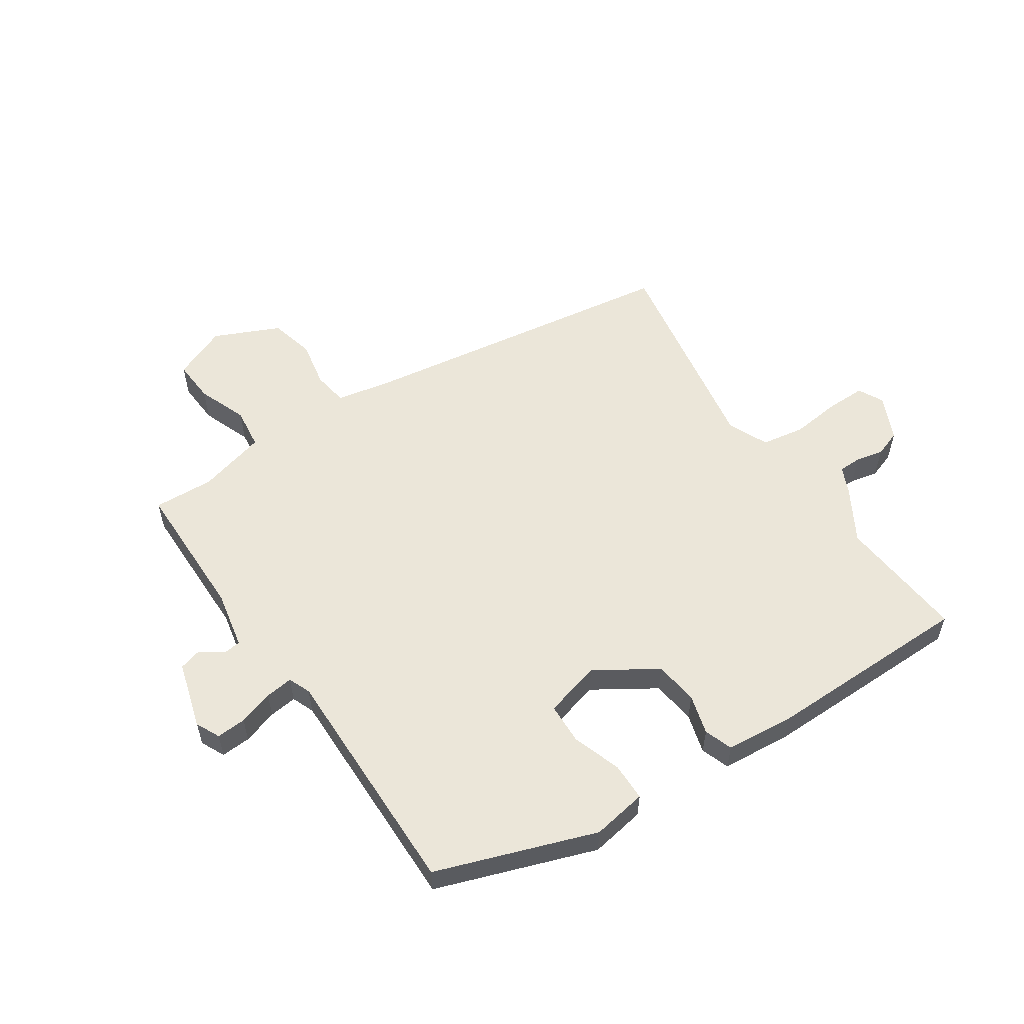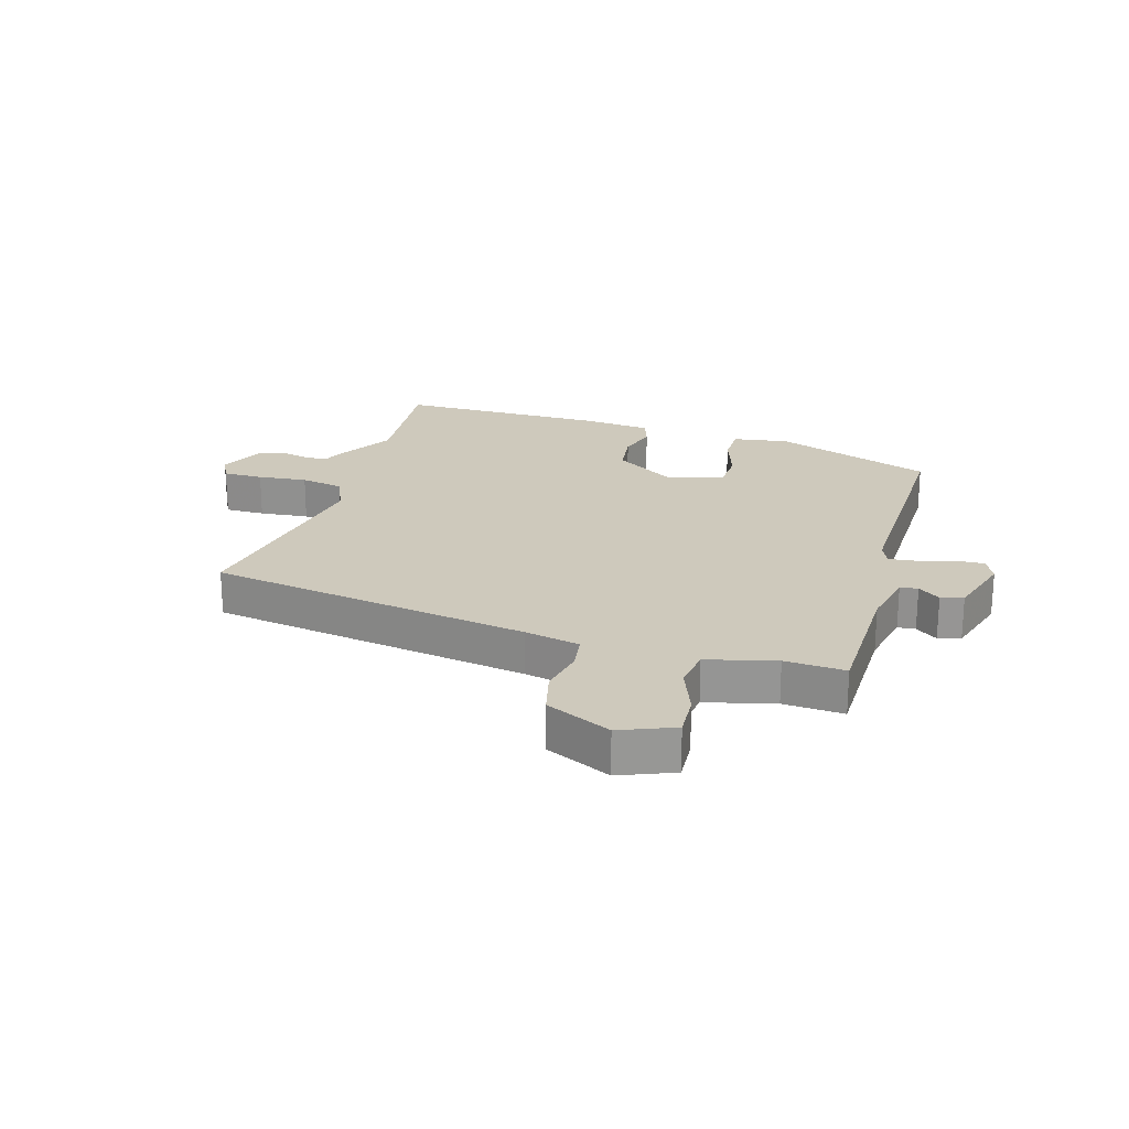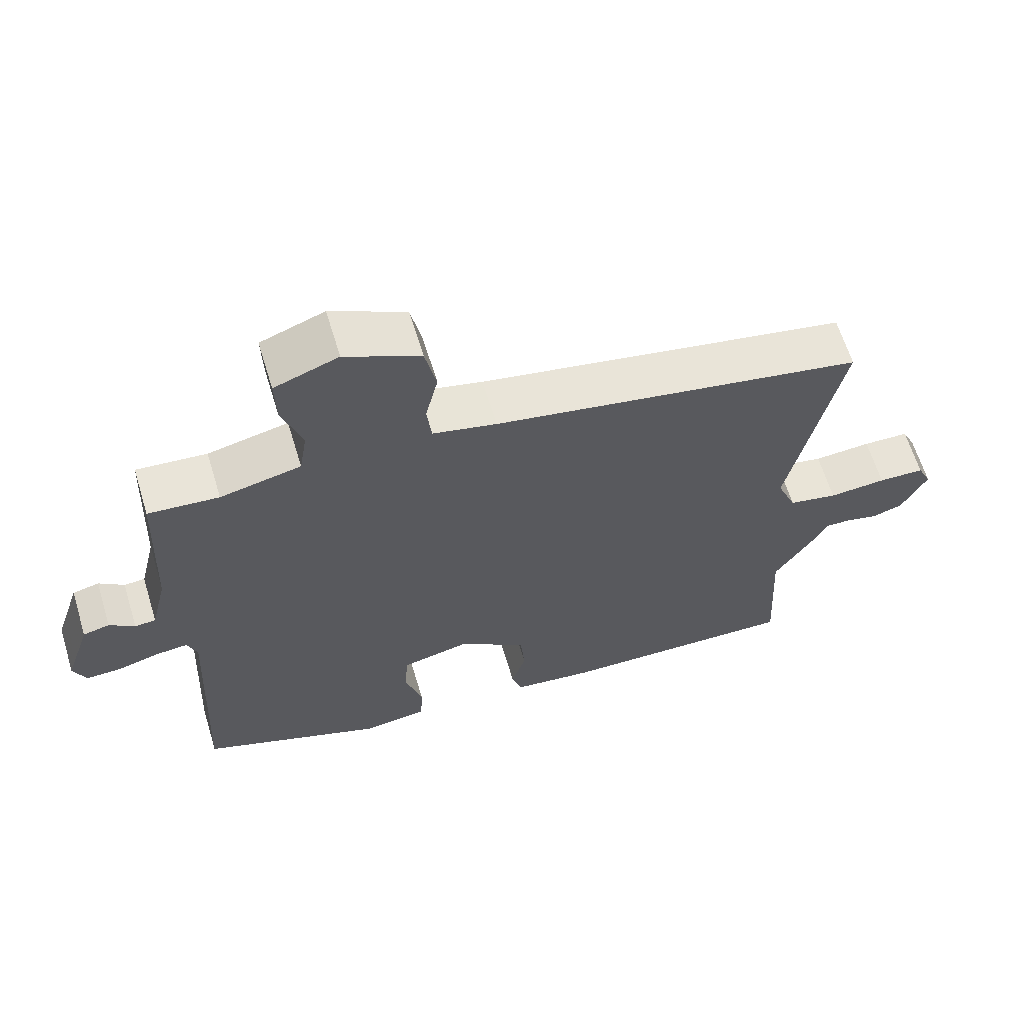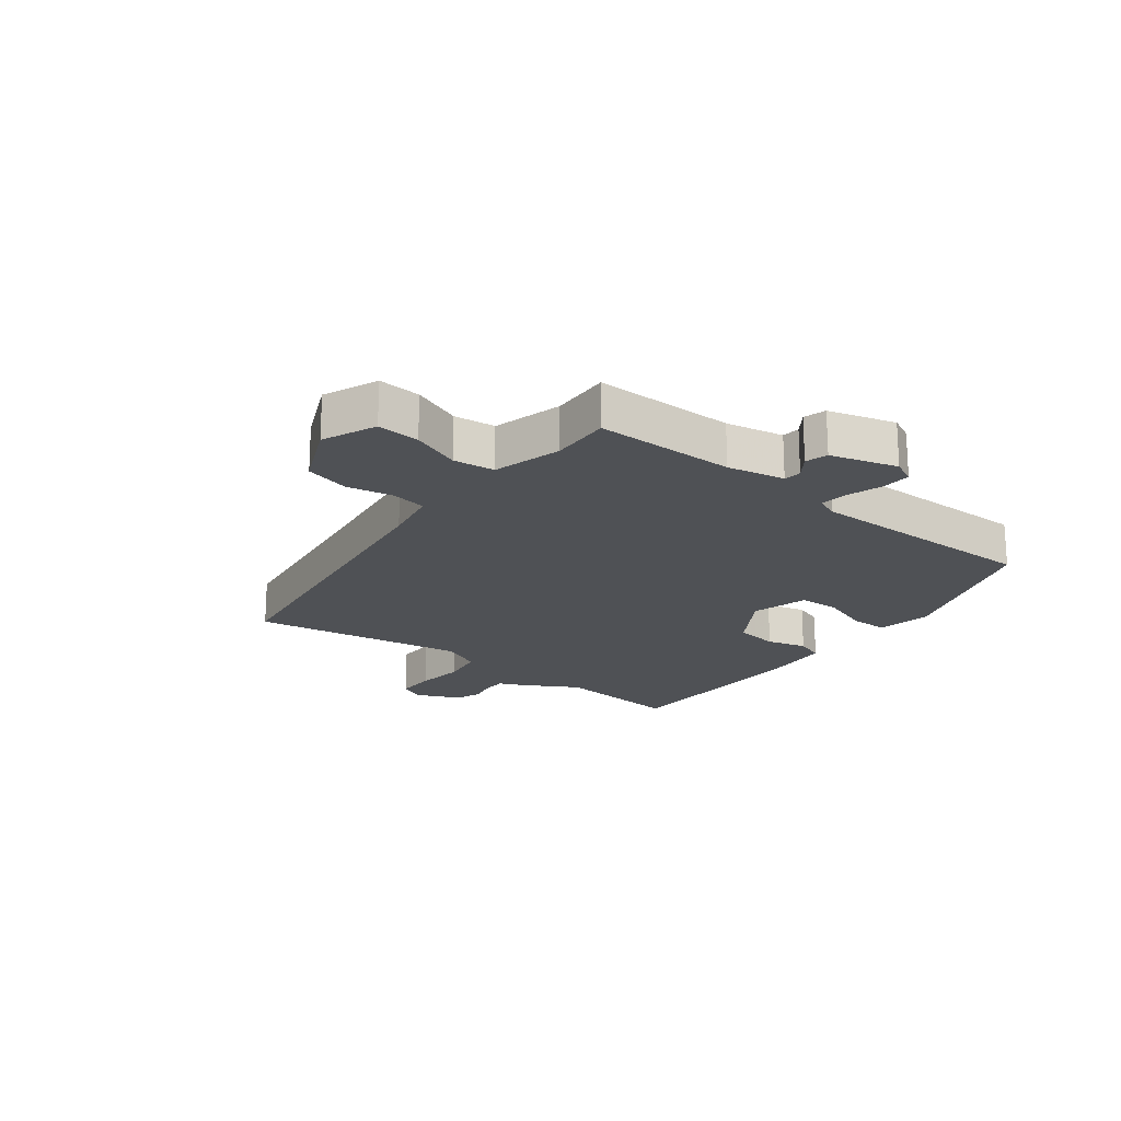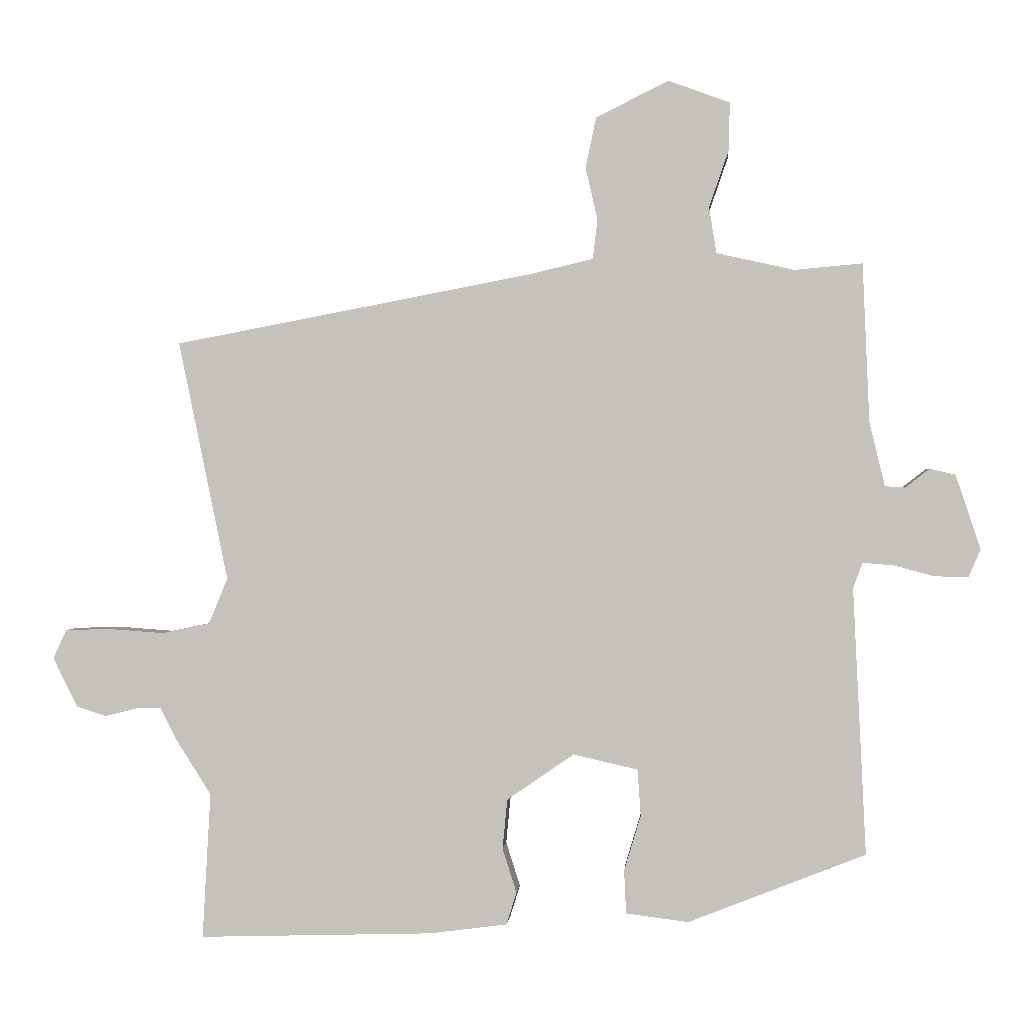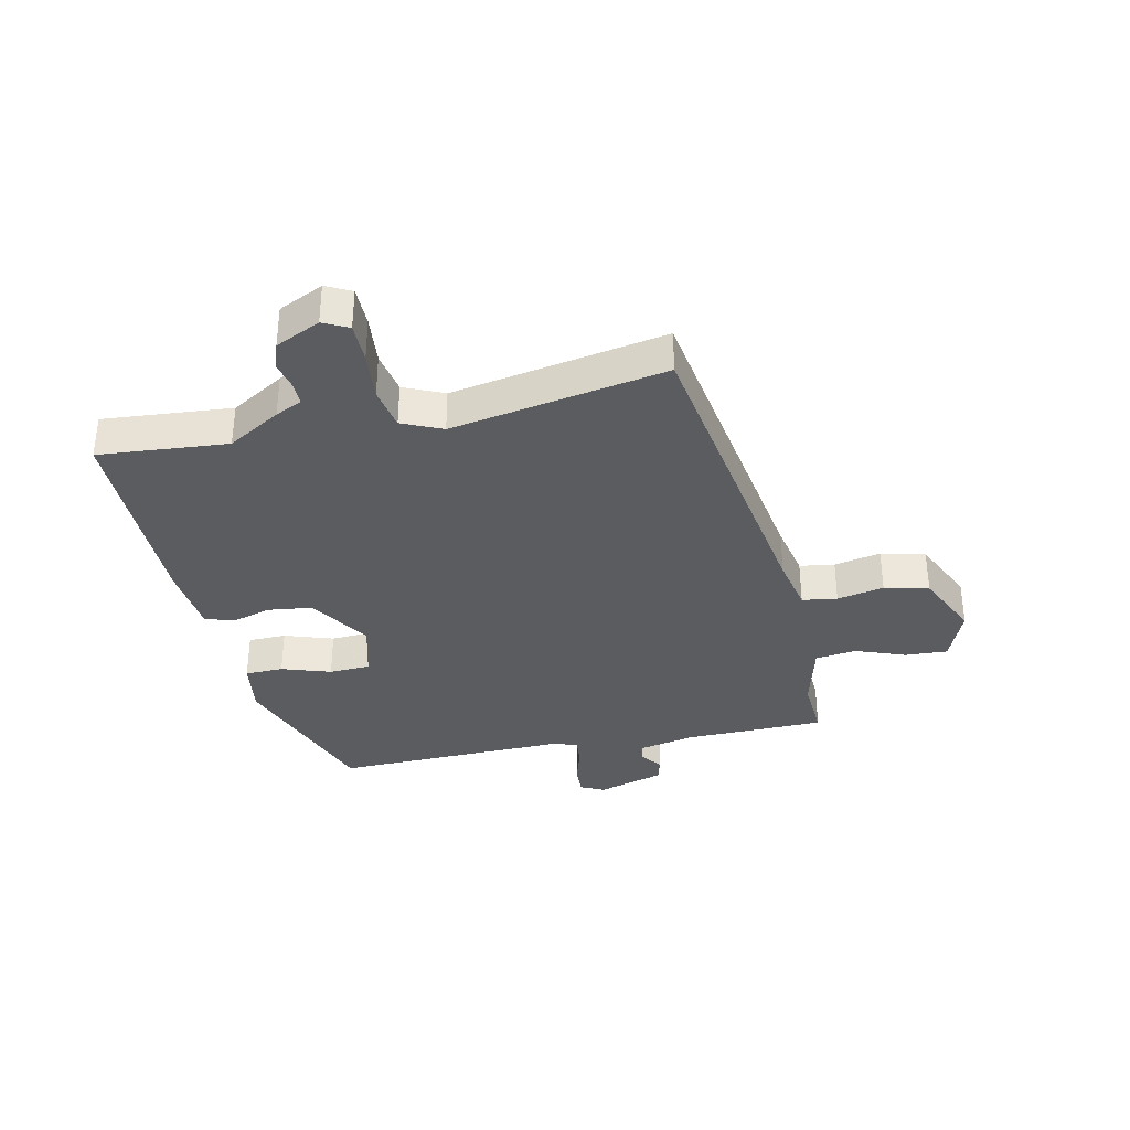
<metadata>
{"format":"obj","ext":"obj","renderer":"f3d","projection":"perspective","resolution":1024,"background":"white","views":[{"elev":56.4,"azim":144.1,"up":"+Y"},{"elev":22.3,"azim":14.8,"up":"+Y"},{"elev":63.5,"azim":163.0,"up":"+Z"},{"elev":-19.9,"azim":49.8,"up":"+Y"},{"elev":0.1,"azim":4.4,"up":"+Z"},{"elev":-35.1,"azim":-79.4,"up":"+Y"}]}
</metadata>
<code>
v 0.498 0.07 -0.414
v 0.234 0.07 -0.518
v 0.141 0.07 -0.506
v 0.138 0.07 -0.442
v 0.163 0.07 -0.359
v 0.158 0.07 -0.29
v 0.062 0.07 -0.268
v -0.038 0.07 -0.337
v -0.045 0.07 -0.411
v -0.024 0.07 -0.477
v -0.039 0.07 -0.525
v -0.154 0.07 -0.54
v -0.503 0.07 -0.55
v -0.491 0.07 -0.333
v -0.546 0.07 -0.246
v -0.568 0.07 -0.202
v -0.606 0.07 -0.203
v -0.652 0.07 -0.215
v -0.697 0.07 -0.201
v -0.734 0.07 -0.127
v -0.714 0.07 -0.084
v -0.647 0.07 -0.082
v -0.564 0.07 -0.088
v -0.493 0.07 -0.073
v -0.465 0.07 -0.005
v -0.539 0.07 0.353
v -0.001 0.07 0.455
v 0.091 0.07 0.477
v 0.098 0.07 0.536
v 0.08 0.07 0.614
v 0.096 0.07 0.689
v 0.204 0.07 0.743
v 0.296 0.07 0.709
v 0.294 0.07 0.637
v 0.265 0.07 0.553
v 0.276 0.07 0.484
v 0.392 0.07 0.458
v 0.493 0.07 0.467
v 0.503 0.07 0.231
v 0.526 0.07 0.135
v 0.556 0.07 0.133
v 0.592 0.07 0.161
v 0.63 0.07 0.152
v 0.667 0.07 0.041
v 0.649 0.07 0
v 0.599 0.07 0.001
v 0.54 0.07 0.017
v 0.493 0.07 0.021
v 0.479 0.07 -0.017
v 0.498 0 -0.414
v 0.234 0 -0.518
v 0.141 0 -0.506
v 0.138 0 -0.442
v 0.163 0 -0.359
v 0.158 0 -0.29
v 0.062 0 -0.268
v -0.038 0 -0.337
v -0.045 0 -0.411
v -0.024 0 -0.477
v -0.039 0 -0.525
v -0.154 0 -0.54
v -0.503 0 -0.55
v -0.491 0 -0.333
v -0.546 0 -0.246
v -0.568 0 -0.202
v -0.606 0 -0.203
v -0.652 0 -0.215
v -0.697 0 -0.201
v -0.734 0 -0.127
v -0.714 0 -0.084
v -0.647 0 -0.082
v -0.564 0 -0.088
v -0.493 0 -0.073
v -0.465 0 -0.005
v -0.539 0 0.353
v -0.001 0 0.455
v 0.091 0 0.477
v 0.098 0 0.536
v 0.08 0 0.614
v 0.096 0 0.689
v 0.204 0 0.743
v 0.296 0 0.709
v 0.294 0 0.637
v 0.265 0 0.553
v 0.276 0 0.484
v 0.392 0 0.458
v 0.493 0 0.467
v 0.503 0 0.231
v 0.526 0 0.135
v 0.556 0 0.133
v 0.592 0 0.161
v 0.63 0 0.152
v 0.667 0 0.041
v 0.649 0 0
v 0.599 0 0.001
v 0.54 0 0.017
v 0.493 0 0.021
v 0.479 0 -0.017
f 45 46 47
f 44 45 47
f 43 44 47
f 42 43 47
f 41 42 47
f 40 41 47 48
f 39 40 48 49
f 37 38 39 49
f 33 34 35
f 32 33 35
f 31 32 35
f 30 31 35
f 29 30 35
f 28 29 35 36
f 49 1 2
f 37 49 2
f 36 37 2
f 28 36 2
f 27 28 2
f 21 22 23
f 20 21 23
f 19 20 23
f 18 19 23
f 17 18 23
f 16 17 23 24
f 14 15 16 24
f 12 13 14
f 11 12 14
f 10 11 14
f 9 10 14
f 14 24 25
f 9 14 25
f 8 9 25
f 2 3 4 5
f 2 5 6
f 27 2 6
f 25 26 27
f 8 25 27
f 7 8 27
f 6 7 27
f 96 95 94
f 96 94 93
f 96 93 92
f 96 92 91
f 96 91 90
f 97 96 90 89
f 98 97 89 88
f 98 88 87 86
f 84 83 82
f 84 82 81
f 84 81 80
f 84 80 79
f 84 79 78
f 85 84 78 77
f 51 50 98
f 51 98 86
f 51 86 85
f 51 85 77
f 51 77 76
f 72 71 70
f 72 70 69
f 72 69 68
f 72 68 67
f 72 67 66
f 73 72 66 65
f 73 65 64 63
f 63 62 61
f 63 61 60
f 63 60 59
f 63 59 58
f 74 73 63
f 74 63 58
f 74 58 57
f 54 53 52 51
f 55 54 51
f 55 51 76
f 76 75 74
f 76 74 57
f 76 57 56
f 76 56 55
f 1 50 51 2
f 2 51 52 3
f 3 52 53 4
f 4 53 54 5
f 5 54 55 6
f 6 55 56 7
f 7 56 57 8
f 8 57 58 9
f 9 58 59 10
f 10 59 60 11
f 11 60 61 12
f 12 61 62 13
f 13 62 63 14
f 14 63 64 15
f 15 64 65 16
f 16 65 66 17
f 17 66 67 18
f 18 67 68 19
f 19 68 69 20
f 20 69 70 21
f 21 70 71 22
f 22 71 72 23
f 23 72 73 24
f 24 73 74 25
f 25 74 75 26
f 26 75 76 27
f 27 76 77 28
f 28 77 78 29
f 29 78 79 30
f 30 79 80 31
f 31 80 81 32
f 32 81 82 33
f 33 82 83 34
f 34 83 84 35
f 35 84 85 36
f 36 85 86 37
f 37 86 87 38
f 38 87 88 39
f 39 88 89 40
f 40 89 90 41
f 41 90 91 42
f 42 91 92 43
f 43 92 93 44
f 44 93 94 45
f 45 94 95 46
f 46 95 96 47
f 47 96 97 48
f 48 97 98 49
f 49 98 50 1

</code>
